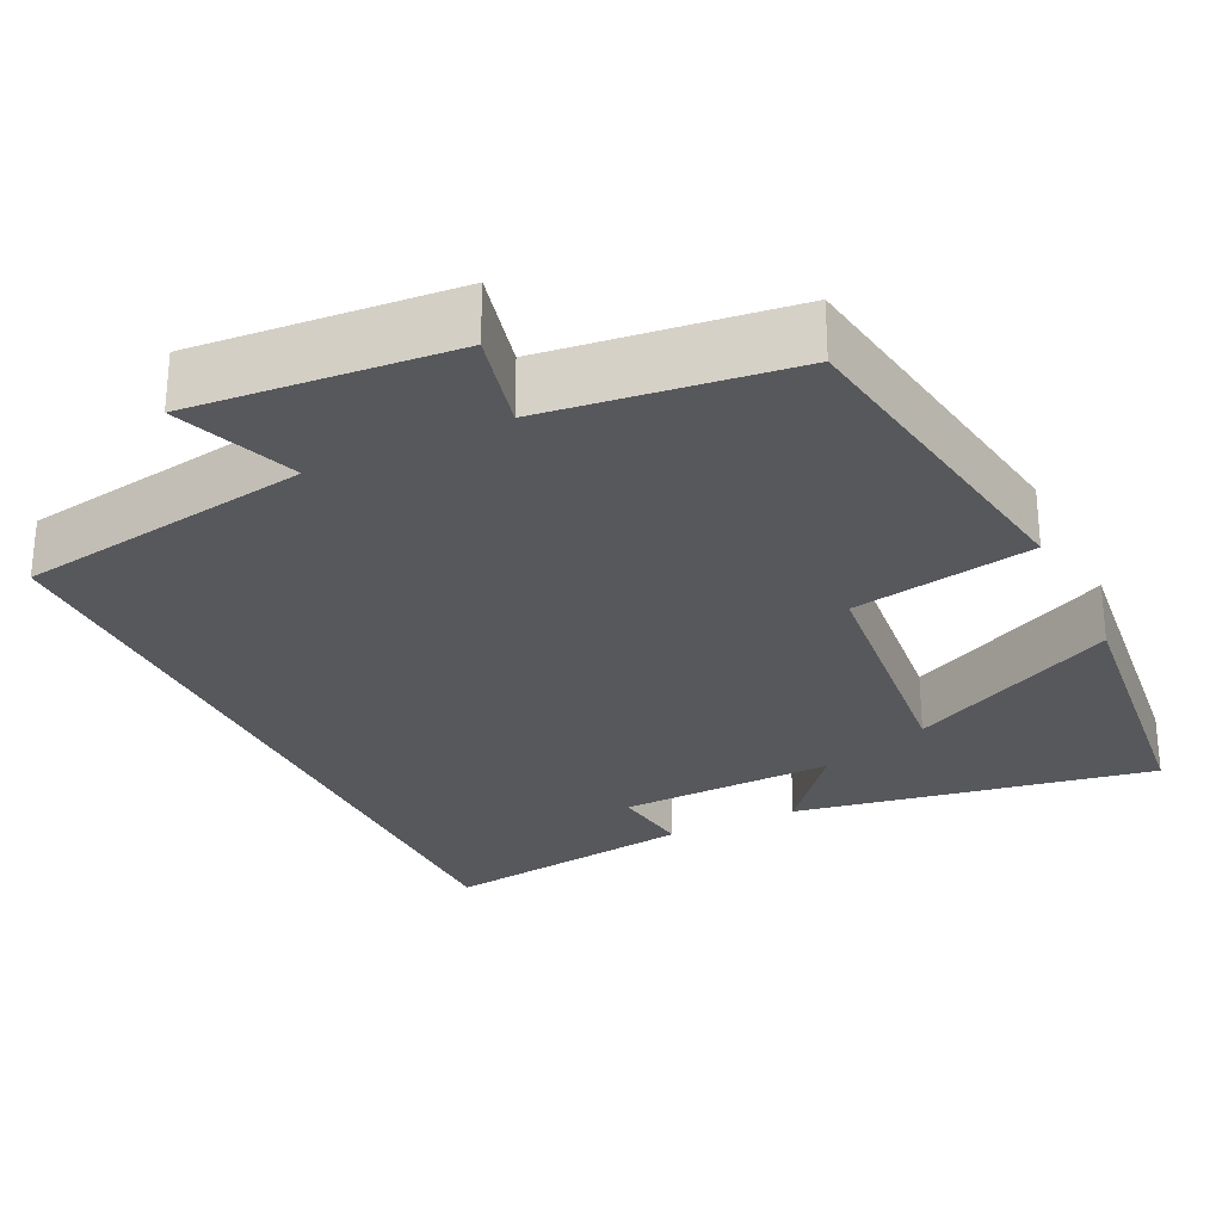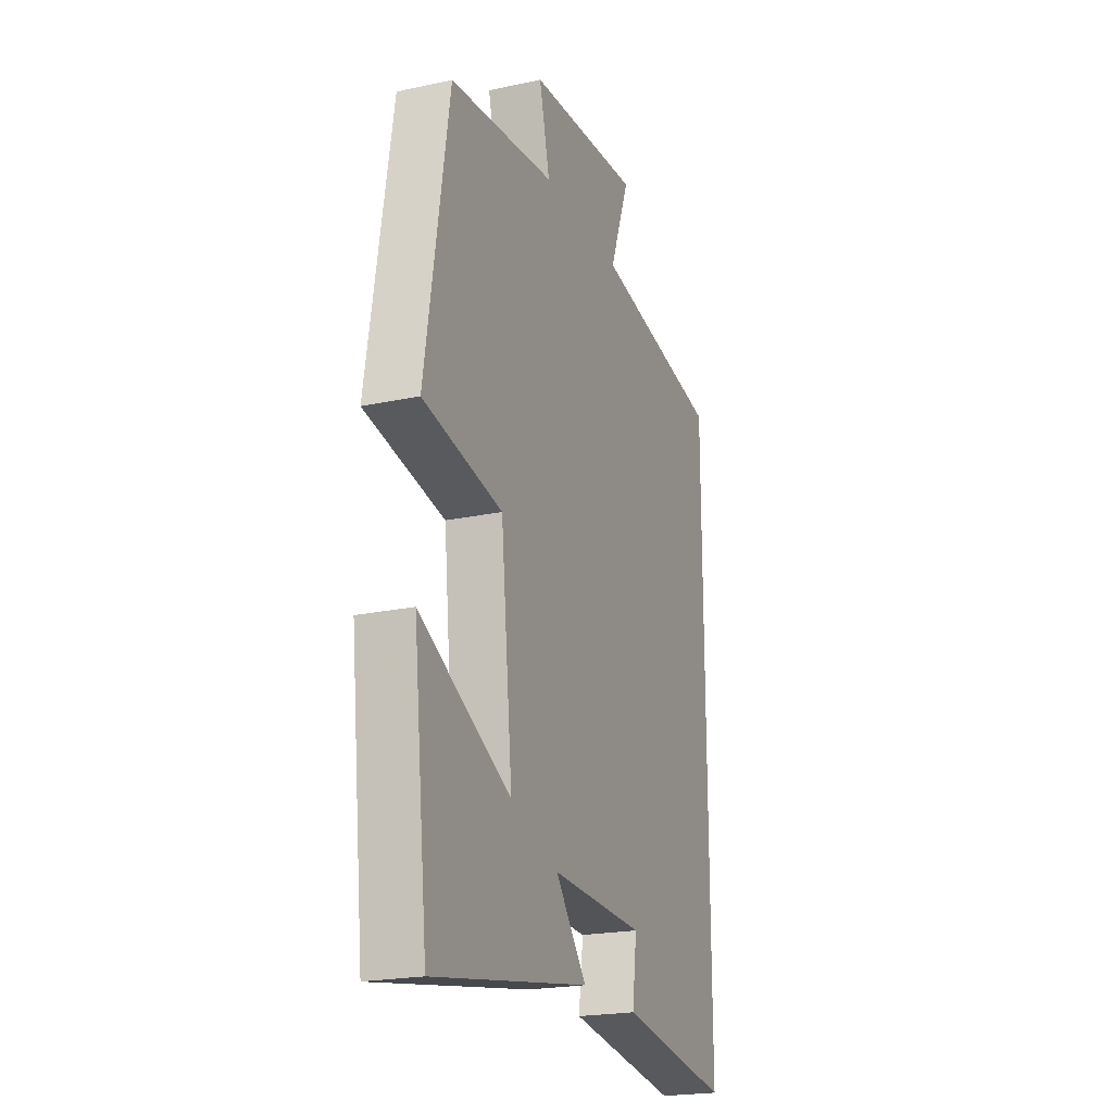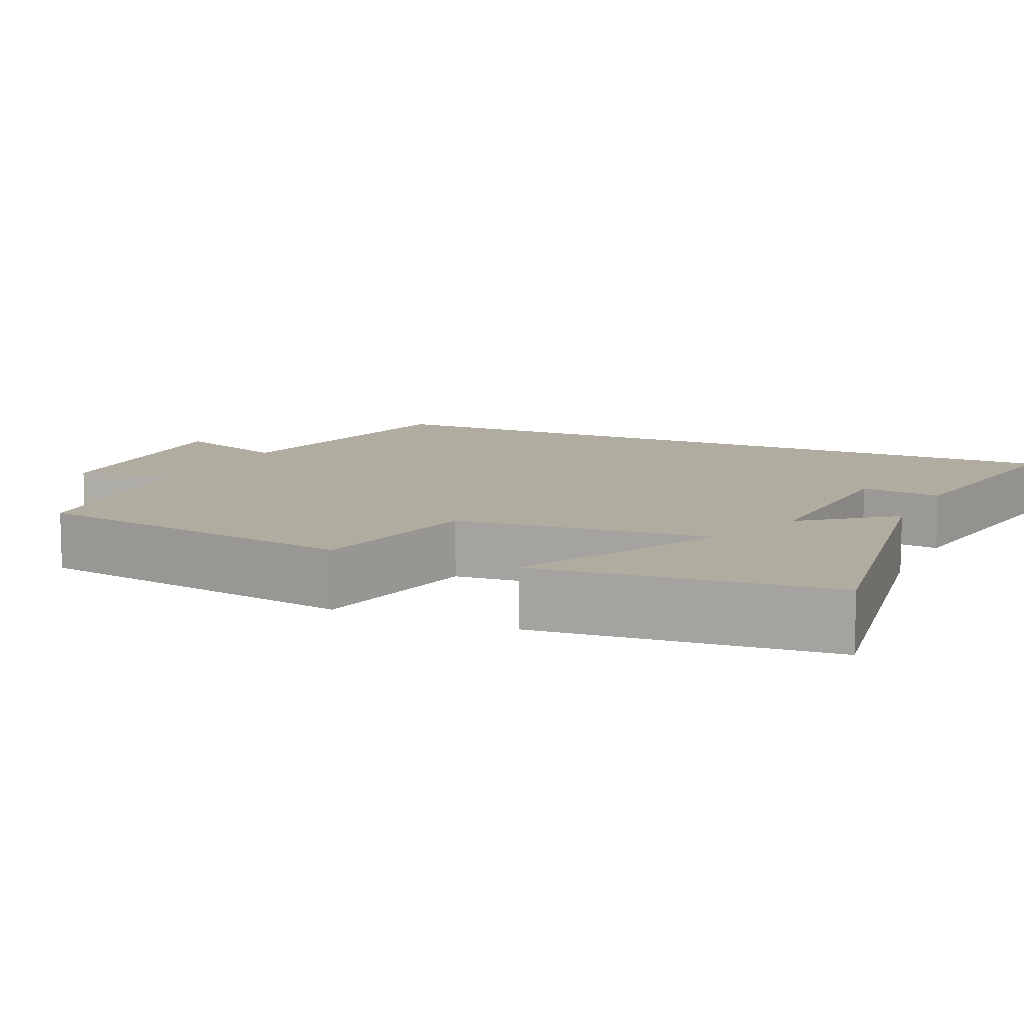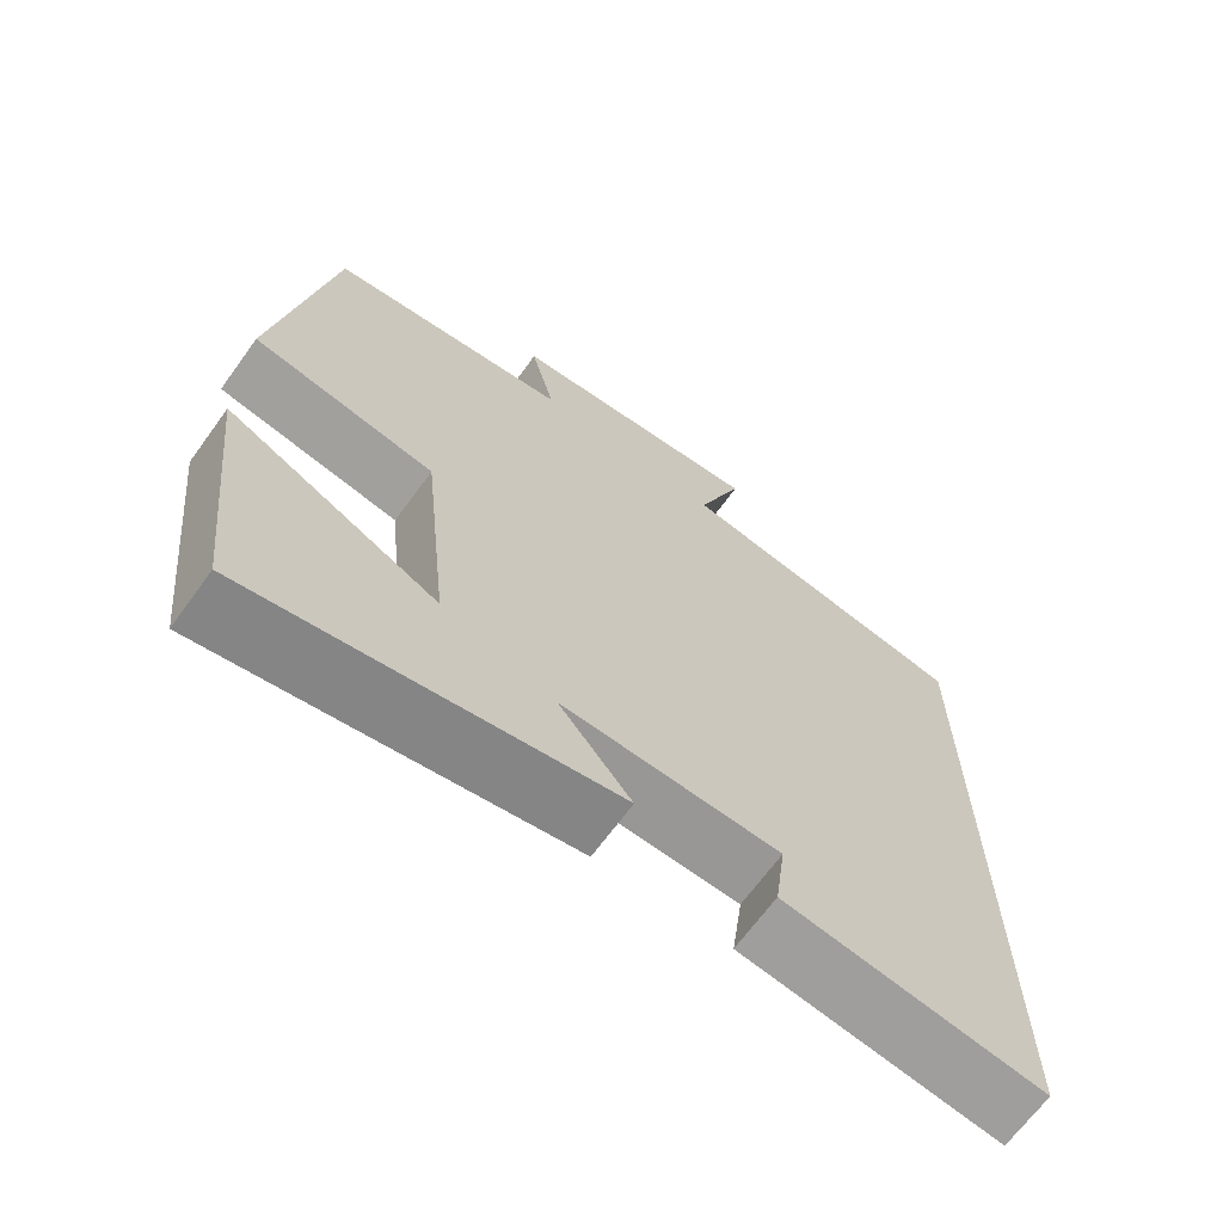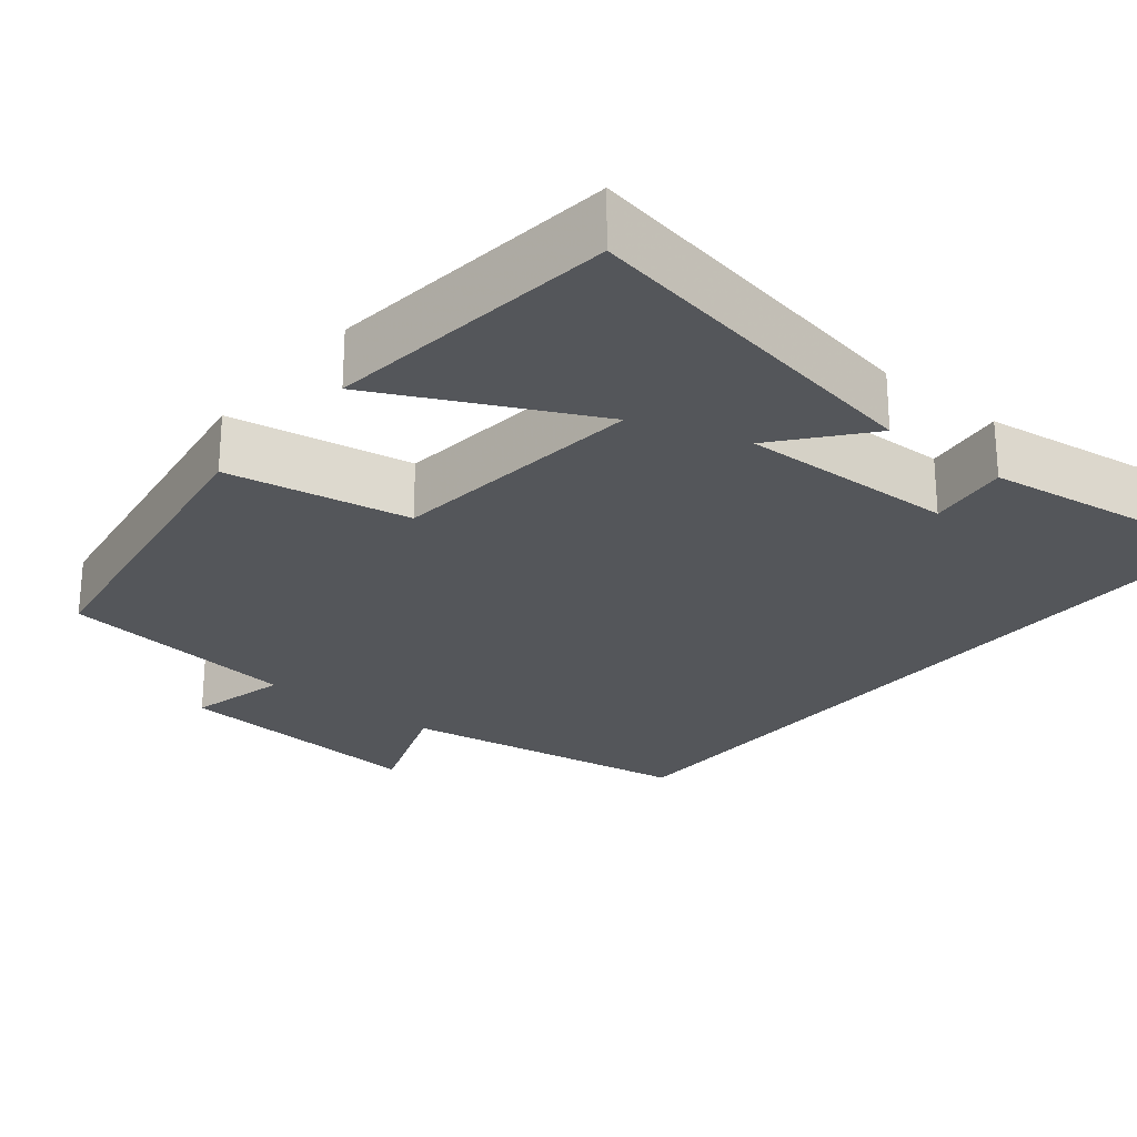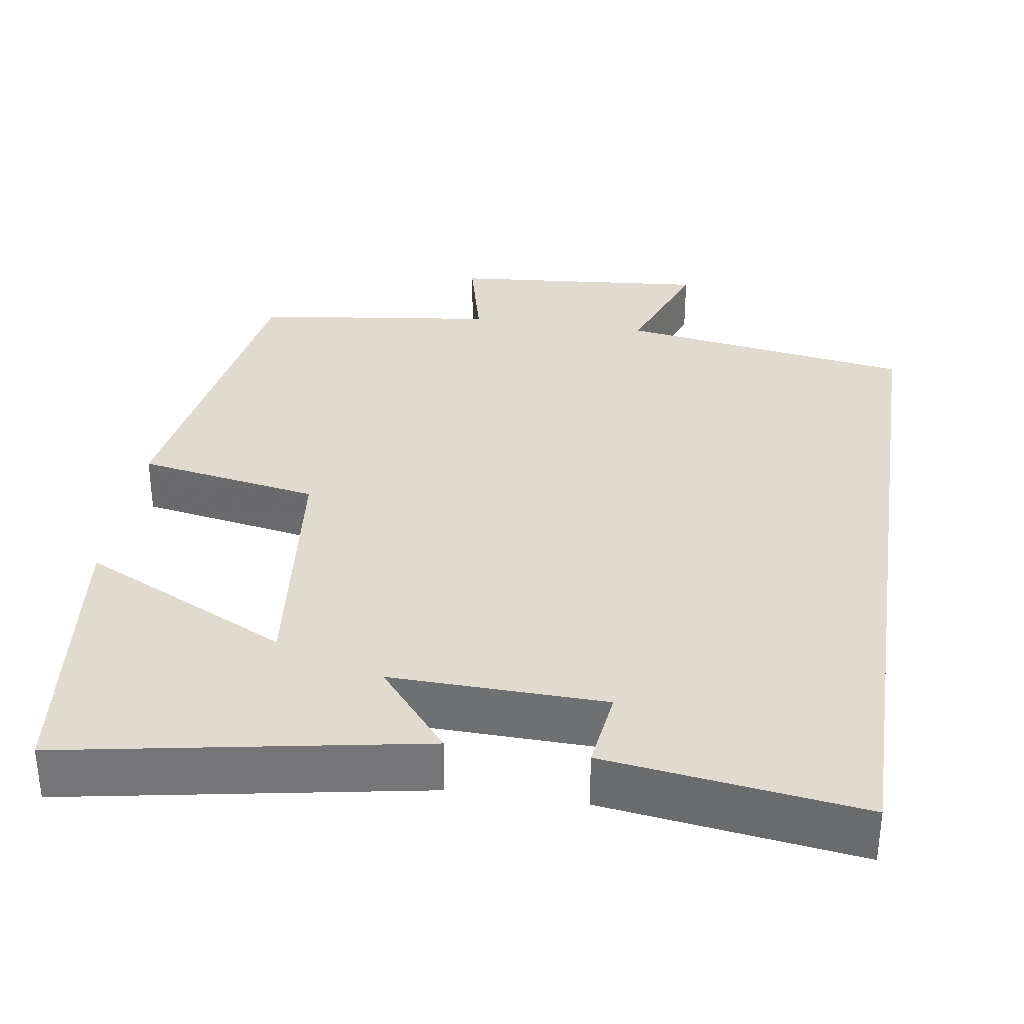
<metadata>
{"format":"obj","ext":"obj","renderer":"f3d","projection":"perspective","resolution":1024,"background":"white","views":[{"elev":-27.8,"azim":25.8,"up":"+Y"},{"elev":-21.6,"azim":110.7,"up":"+Z"},{"elev":9.9,"azim":115.4,"up":"+Y"},{"elev":-67.4,"azim":144.0,"up":"+Z"},{"elev":-25.3,"azim":140.8,"up":"+Y"},{"elev":33.6,"azim":-171.5,"up":"+Y"}]}
</metadata>
<code>
v 0.431 0.07 0.461
v 0.5 0.07 0.03
v 0.267 0.07 -0.012
v 0.233 0.07 -0.34
v 0.5 0.07 -0.208
v 0.458 0.07 -0.581
v -0.001 0.07 -0.5
v 0.091 0.07 -0.388
v -0.185 0.07 -0.396
v -0.171 0.07 -0.5
v -0.5 0.07 -0.546
v -0.5 0.07 0.439
v -0.122 0.07 0.5
v -0.181 0.07 0.656
v 0.151 0.07 0.628
v 0.12 0.07 0.5
v 0.431 0 0.461
v 0.5 0 0.03
v 0.267 0 -0.012
v 0.233 0 -0.34
v 0.5 0 -0.208
v 0.458 0 -0.581
v -0.001 0 -0.5
v 0.091 0 -0.388
v -0.185 0 -0.396
v -0.171 0 -0.5
v -0.5 0 -0.546
v -0.5 0 0.439
v -0.122 0 0.5
v -0.181 0 0.656
v 0.151 0 0.628
v 0.12 0 0.5
f 13 14 15 16
f 1 2 3
f 16 1 3
f 13 16 3
f 12 13 3 4
f 9 10 11 12
f 8 9 12 4
f 7 8 4
f 4 5 6 7
f 32 31 30 29
f 19 18 17
f 19 17 32
f 19 32 29
f 20 19 29 28
f 28 27 26 25
f 20 28 25 24
f 20 24 23
f 23 22 21 20
f 1 17 18 2
f 2 18 19 3
f 3 19 20 4
f 4 20 21 5
f 5 21 22 6
f 6 22 23 7
f 7 23 24 8
f 8 24 25 9
f 9 25 26 10
f 10 26 27 11
f 11 27 28 12
f 12 28 29 13
f 13 29 30 14
f 14 30 31 15
f 15 31 32 16
f 16 32 17 1

</code>
